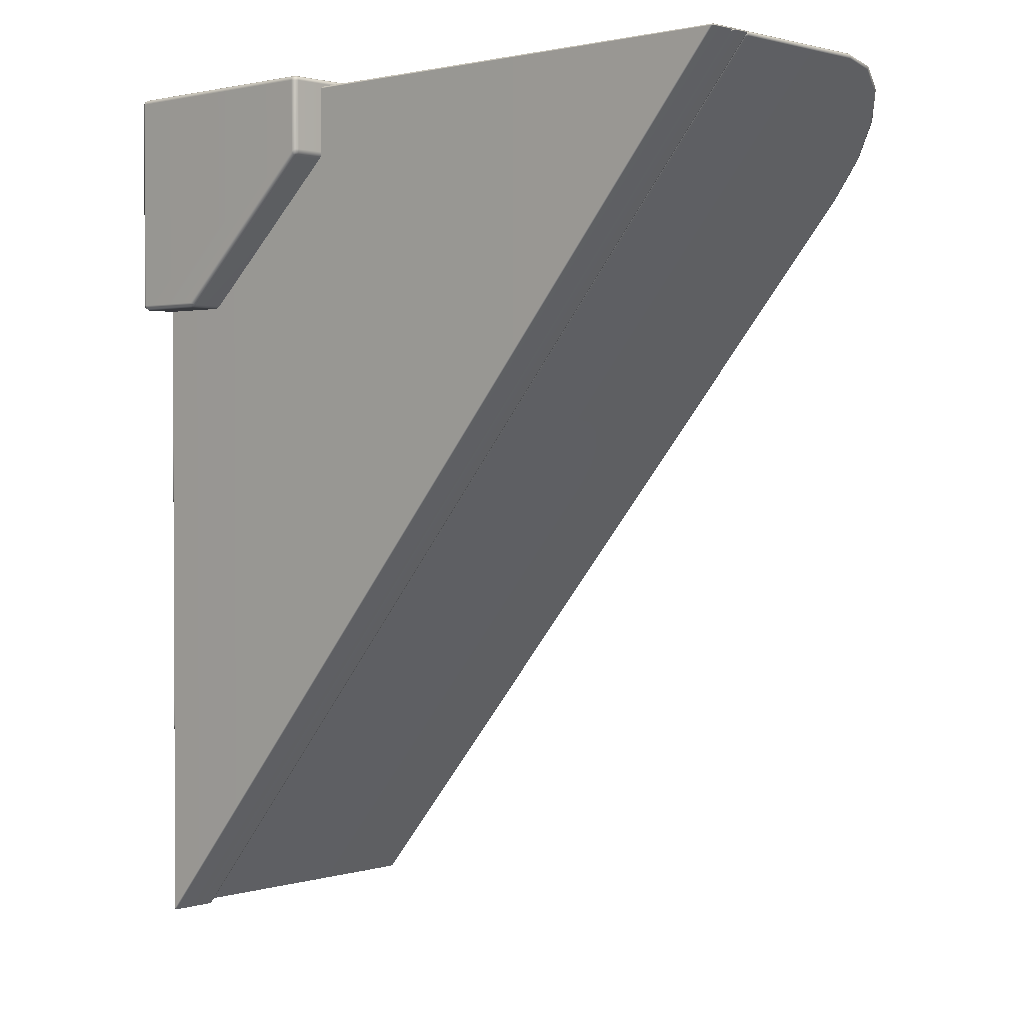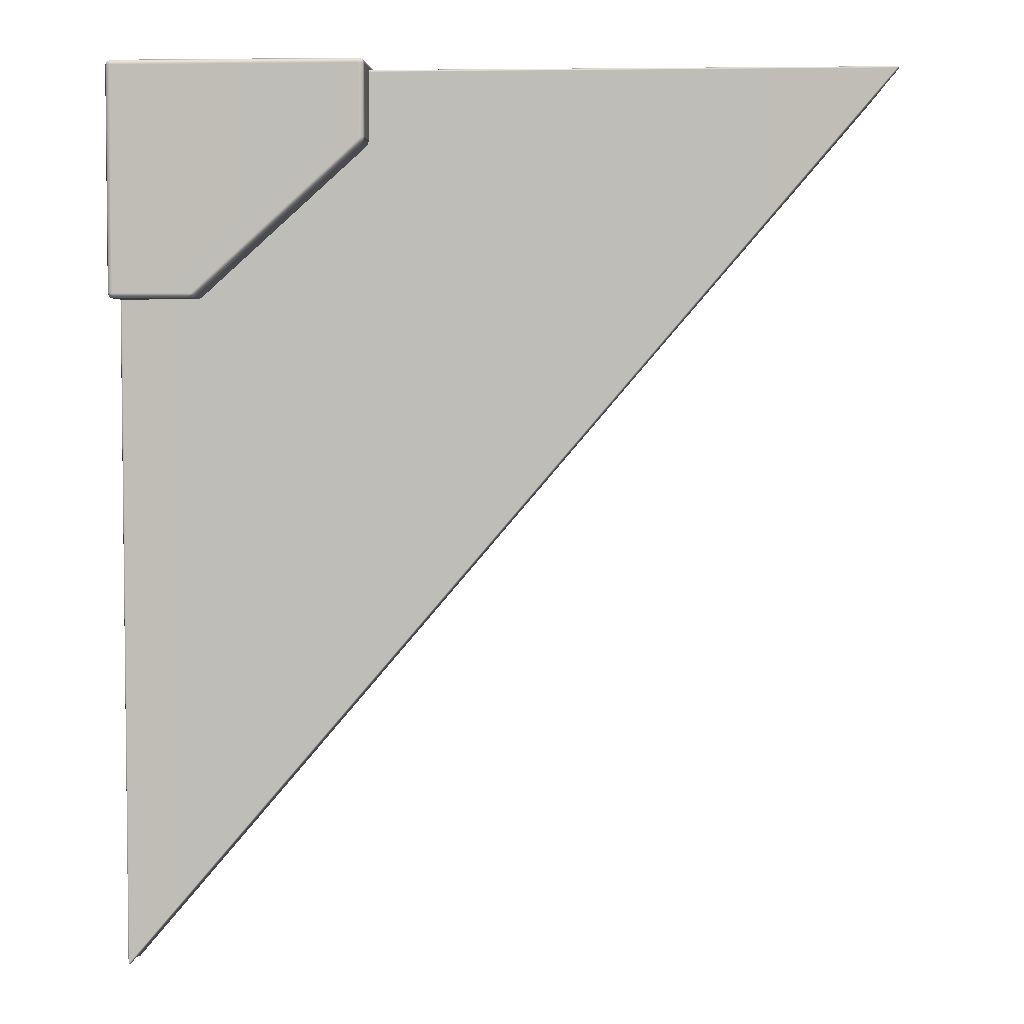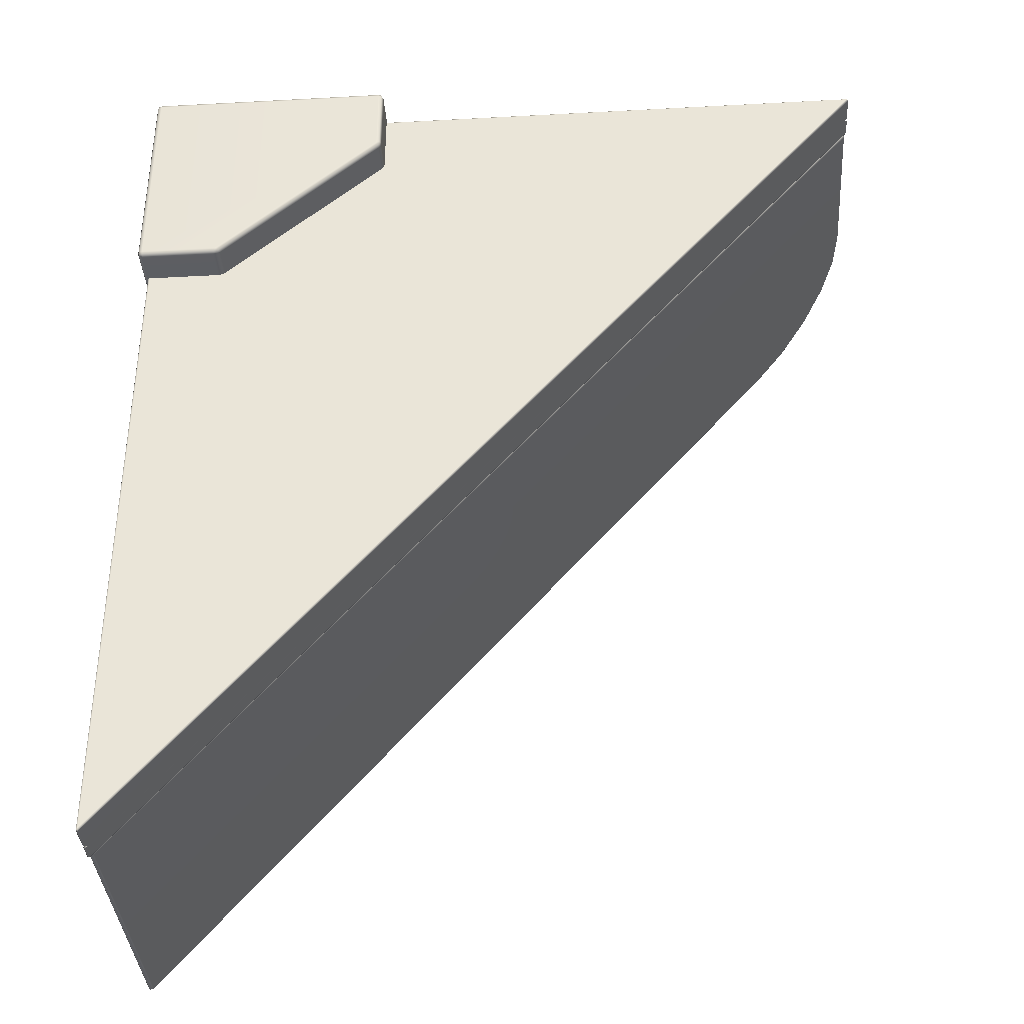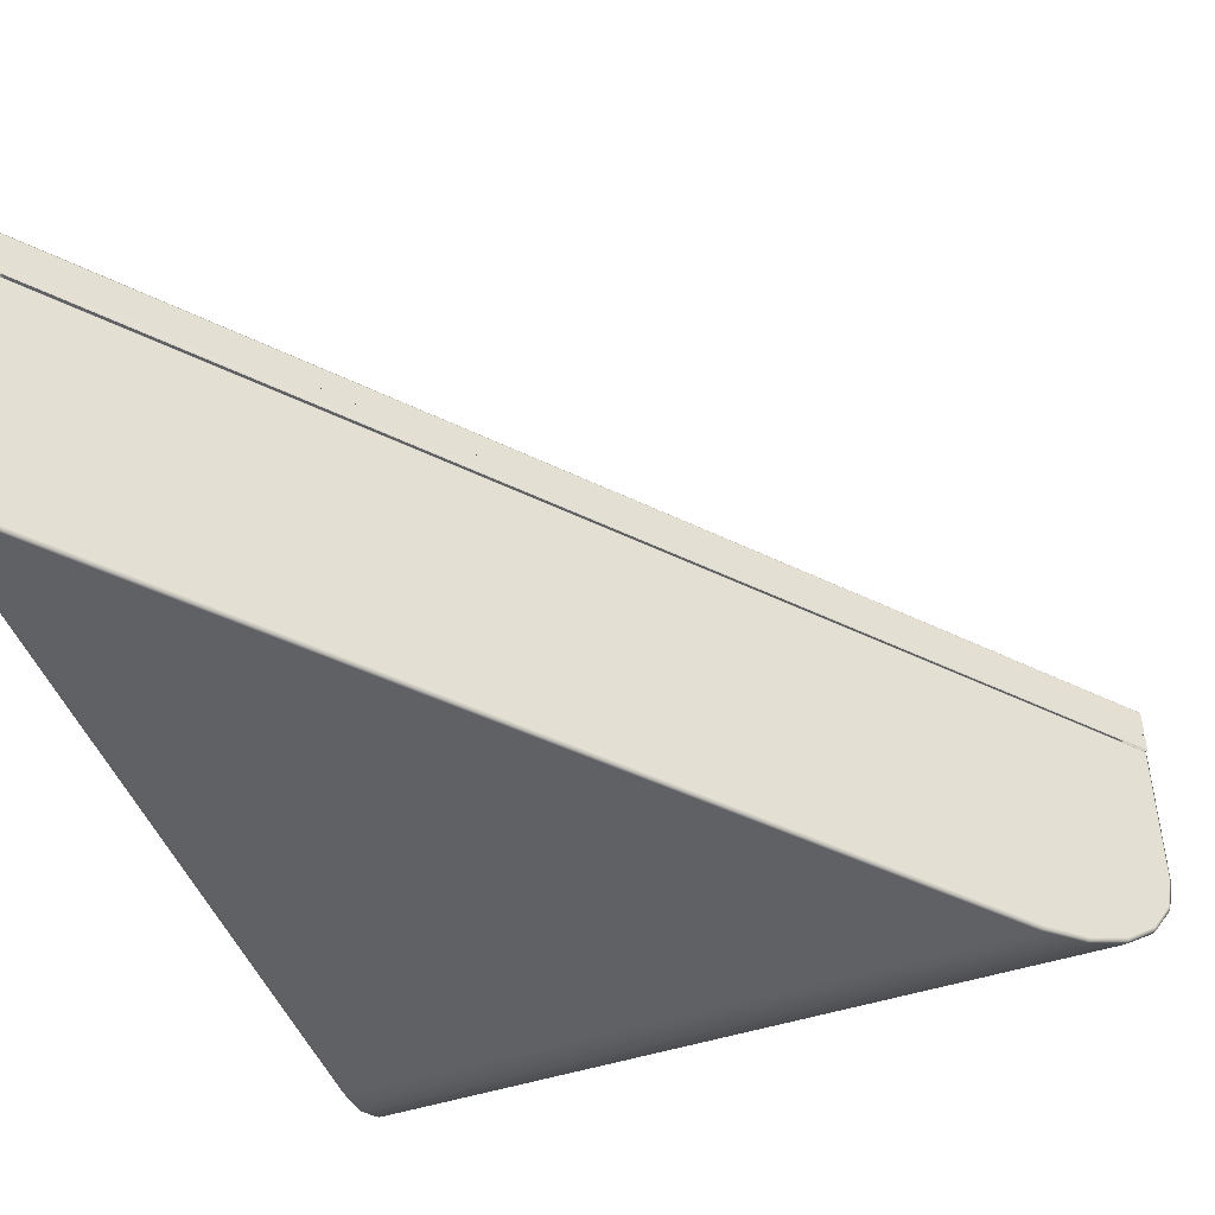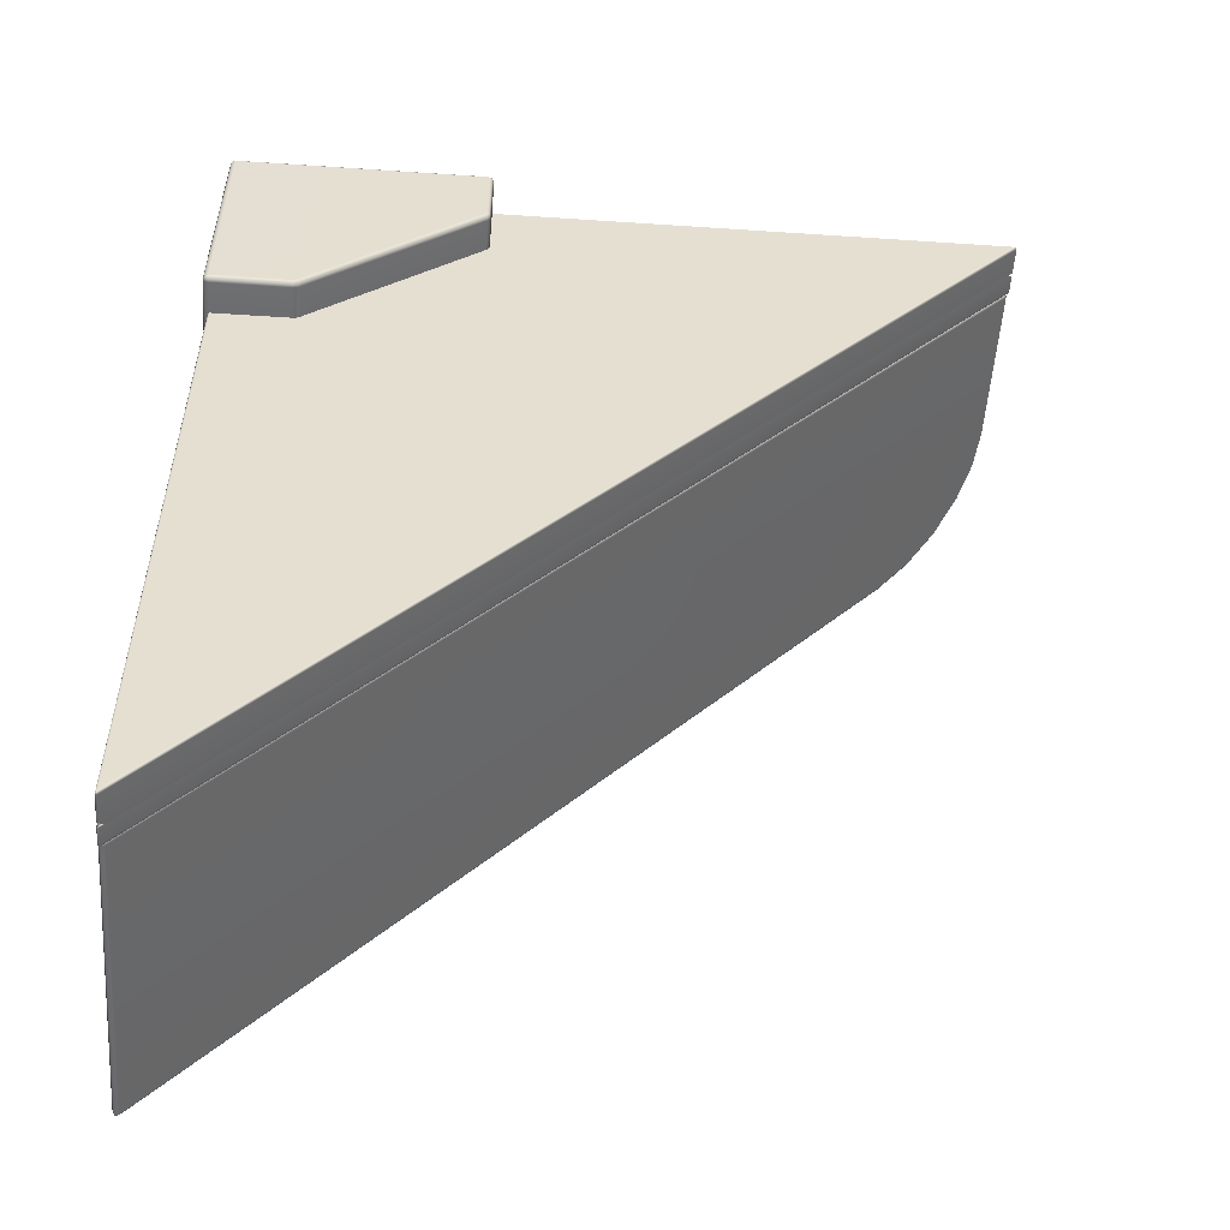
<metadata>
{"format":"obj","ext":"obj","renderer":"f3d","projection":"perspective","resolution":1024,"background":"white","views":[{"elev":1.5,"azim":-136.8,"up":"+Z"},{"elev":3.8,"azim":-176.2,"up":"+Z"},{"elev":-37.4,"azim":-176.0,"up":"+Z"},{"elev":-47.0,"azim":-159.5,"up":"+Y"},{"elev":-53.6,"azim":175.9,"up":"+Z"}]}
</metadata>
<code>
g ENV_SY02_Gauntlet_10_Section_C_01_MO
v -7.559 20.08 -55.25
v -24.89 20.05 -35.13
v -7.56 20.05 -55.37
v -24.79 20.08 -35.13
v -7.544 20.08 -35.12
v -7.478 20.05 -55.34
v -7.473 20.05 -35.12
v -7.544 20.05 -35.05
v -24.86 20.05 -35.05
v -7.544 19.98 -35.02
v -24.86 20.05 -35.05
v -7.544 20.05 -35.05
v -24.88 19.98 -35.02
v -24.87 16.28 -35.02
v -7.544 16.28 -35.02
v -7.544 15.42 -35.15
v -24.75 15.42 -35.15
v -7.544 14.65 -35.55
v -24.42 14.65 -35.55
v -7.544 14.03 -36.16
v -23.9 14.03 -36.16
v -7.544 13.64 -36.94
v -23.24 13.64 -36.94
v -7.544 13.5 -37.8
v -22.51 13.5 -37.8
v -7.559 13.5 -55.25
v -7.56 20.05 -55.37
v -7.499 20.04 -55.41
v -7.478 20.05 -55.34
v -7.559 20.08 -55.25
v -7.473 20.05 -35.12
v -7.487 20.03 -35.06
v -7.544 20.05 -35.05
v -7.544 20.08 -35.12
v -24.86 20.05 -35.05
v -24.92 20.04 -35.07
v -24.89 20.05 -35.13
v -24.79 20.08 -35.13
v -7.586 20.54 -55.52
v -7.547 20.54 -55.51
v -7.46 20.59 -55.54
v -7.499 20.59 -55.55
v -24.99 20.59 -35.08
v -24.9 20.54 -35.11
v -24.89 20.54 -35.07
v -24.97 20.59 -35.04
v -24.99 21.2 -35.08
v -24.97 21.2 -35.04
v -7.499 21.2 -55.55
v -7.46 21.2 -55.54
v -24.97 21.24 -35.08
v -7.499 21.24 -55.54
v -7.467 21.23 -55.53
v -7.499 21.26 -55.5
v -24.93 21.26 -35.08
v -24.97 21.23 -35.05
v -7.46 21.24 -35.08
v -7.46 21.2 -55.54
v -7.499 21.26 -35.08
v -7.499 21.24 -35.04
v -7.499 21.2 -35.02
v -24.97 21.2 -35.04
v -24.97 20.59 -35.04
v -7.499 20.59 -35.02
v -24.89 20.54 -35.07
v -7.585 20.54 -35.05
v -7.547 20.54 -35.07
v -7.46 20.59 -35.04
v -7.46 21.2 -35.04
v -7.467 21.23 -35.05
v -7.444 21.2 -35.08
v -7.46 21.2 -35.04
v -7.444 20.59 -35.08
v -7.46 20.59 -55.54
v -7.46 20.59 -35.04
v -7.531 20.54 -35.11
v -7.547 20.54 -55.51
v -7.547 20.54 -35.07
v -24.97 21.24 -35.08
v -24.97 21.23 -35.05
v -24.97 21.2 -35.04
v -24.99 21.2 -35.08
v -7.499 20.11 -55.55
v -24.97 20.07 -35.08
v -7.499 20.07 -55.54
v -24.99 20.11 -35.08
v -24.99 20.49 -35.08
v -7.499 20.49 -55.55
v -7.586 20.54 -55.52
v -24.9 20.54 -35.11
v -24.97 20.49 -35.04
v -24.99 20.11 -35.08
v -24.89 20.54 -35.07
v -24.97 20.11 -35.04
v -24.97 20.07 -35.08
v -7.499 20.49 -35.02
v -7.585 20.54 -35.05
v -7.499 20.11 -35.02
v -7.499 20.07 -35.04
v -7.499 20.05 -35.08
v -24.97 20.08 -35.05
v -7.499 20.49 -55.55
v -7.547 20.54 -55.51
v -7.586 20.54 -55.52
v -7.46 20.49 -55.54
v -7.531 20.54 -35.11
v -7.46 20.11 -55.54
v -7.499 20.11 -55.55
v -7.499 20.07 -55.54
v -7.444 20.49 -35.08
v -7.547 20.54 -35.07
v -7.467 20.08 -55.53
v -7.499 20.05 -35.08
v -7.444 20.11 -35.08
v -7.46 20.07 -35.08
v -7.499 20.07 -35.04
v -7.46 20.49 -35.04
v -7.585 20.54 -35.05
v -7.499 20.49 -35.02
v -7.499 20.11 -35.02
v -7.46 20.11 -35.04
v -7.467 20.08 -35.05
v -24.9 20.54 -35.11
v -7.586 20.54 -55.52
v -7.547 20.54 -55.51
v -7.531 20.54 -35.11
v -7.547 20.54 -35.07
v -24.89 20.54 -35.07
v -7.585 20.54 -35.05
v -7.347 20.12 -34.97
v -7.382 20.03 -40.04
v -7.382 20.03 -34.97
v -7.347 20.12 -40.04
v -7.347 21.98 -34.97
v -7.382 20.12 -40.13
v -7.398 20.05 -40.11
v -7.467 20.03 -40.13
v -7.347 21.98 -40.04
v -7.382 22.07 -34.97
v -7.382 22.07 -40.04
v -7.382 21.98 -40.13
v -7.398 22.05 -40.11
v -7.467 22.07 -40.13
v -7.467 20.12 -40.16
v -9.2 20.03 -40.12
v -7.467 21.98 -40.16
v -9.195 20.12 -40.16
v -9.195 21.98 -40.16
v -9.2 22.07 -40.12
v -9.282 21.98 -40.15
v -9.274 22.05 -40.12
v -9.328 22.07 -40.07
v -9.282 20.12 -40.15
v -9.274 20.04 -40.12
v -9.328 20.03 -40.07
v -9.36 21.98 -40.1
v -9.358 20.12 -40.1
v -13.08 20.03 -36.72
v -13.1 21.98 -36.75
v -13.08 22.07 -36.72
v -13.1 20.12 -36.75
v -13.15 21.98 -36.68
v -13.13 22.05 -36.67
v -13.13 22.07 -36.59
v -13.15 20.12 -36.68
v -13.13 20.04 -36.67
v -13.13 20.03 -36.6
v -13.17 21.98 -36.59
v -13.17 20.12 -36.59
v -13.14 20.03 -34.97
v -13.17 21.98 -34.97
v -13.14 22.07 -34.97
v -13.17 20.12 -34.97
v -13.14 21.98 -34.89
v -13.12 22.05 -34.9
v -13.05 22.07 -34.89
v -13.14 20.12 -34.89
v -13.12 20.05 -34.9
v -13.05 20.03 -34.89
v -13.05 21.98 -34.85
v -13.05 20.12 -34.85
v -7.467 20.03 -34.89
v -7.467 21.98 -34.85
v -7.467 22.07 -34.89
v -7.467 20.12 -34.85
v -7.382 21.98 -34.89
v -7.398 22.05 -34.9
v -7.382 22.07 -34.97
v -7.347 21.98 -34.97
v -7.382 20.12 -34.89
v -7.398 20.05 -34.9
v -7.347 20.12 -34.97
v -7.382 20.03 -34.97
v -7.467 20.03 -34.89
v -7.398 20.05 -34.9
v -7.382 20.03 -34.97
v -7.467 19.99 -34.97
v -13.05 20.03 -34.89
v -7.467 19.99 -40.04
v -7.382 20.03 -40.04
v -7.467 20.03 -40.13
v -7.398 20.05 -40.11
v -9.245 19.99 -40.05
v -9.2 20.03 -40.12
v -13.06 19.99 -36.63
v -9.328 20.03 -40.07
v -9.274 20.04 -40.12
v -13.08 20.03 -36.72
v -13.05 19.99 -34.97
v -13.13 20.03 -36.6
v -13.13 20.04 -36.67
v -13.14 20.03 -34.97
v -13.12 20.05 -34.9
v -7.382 22.07 -34.97
v -7.398 22.05 -34.9
v -7.467 22.07 -34.89
v -7.467 22.1 -34.97
v -7.382 22.07 -40.04
v -13.05 22.1 -34.97
v -13.05 22.07 -34.89
v -13.14 22.07 -34.97
v -13.12 22.05 -34.9
v -13.06 22.1 -36.63
v -13.13 22.07 -36.59
v -7.467 22.1 -40.04
v -13.08 22.07 -36.72
v -13.13 22.05 -36.67
v -9.245 22.1 -40.05
v -9.328 22.07 -40.07
v -9.2 22.07 -40.12
v -9.274 22.05 -40.12
v -7.467 22.07 -40.13
v -7.398 22.05 -40.11
v -24.95 19.98 -35.06
v -24.92 20.04 -35.07
v -24.86 20.05 -35.05
v -24.89 20.05 -35.13
v -24.88 19.98 -35.02
v -24.94 19.98 -35.13
v -7.56 20.05 -55.37
v -24.94 16.29 -35.06
v -24.87 16.28 -35.02
v -24.93 16.3 -35.14
v -7.56 19.99 -55.42
v -7.487 19.99 -55.44
v -24.82 15.49 -35.27
v -7.499 20.04 -55.41
v -7.478 20.05 -55.34
v -24.83 15.45 -35.19
v -24.75 15.42 -35.15
v -7.444 19.99 -55.38
v -7.473 20.05 -35.12
v -7.444 13.59 -55.38
v -7.444 19.98 -35.12
v -24.51 14.76 -35.63
v -24.5 14.68 -35.58
v -24.42 14.65 -35.55
v -24.01 14.15 -36.21
v -23.99 14.07 -36.18
v -23.9 14.03 -36.16
v -23.37 13.75 -36.96
v -23.34 13.67 -36.95
v -23.24 13.64 -36.94
v -22.64 13.61 -37.8
v -22.61 13.53 -37.8
v -22.51 13.5 -37.8
v -7.569 13.59 -55.41
v -7.565 13.53 -55.36
v -7.559 13.5 -55.25
v -7.49 13.59 -55.44
v -7.501 13.54 -55.41
v -7.478 13.53 -55.34
v -7.473 13.53 -37.8
v -7.544 13.5 -37.8
v -7.444 13.6 -37.81
v -7.473 13.66 -36.95
v -7.544 13.64 -36.94
v -7.444 13.73 -36.97
v -7.473 14.06 -36.18
v -7.544 14.03 -36.16
v -7.444 14.11 -36.22
v -7.473 14.67 -35.57
v -7.544 14.65 -35.55
v -7.444 14.71 -35.63
v -7.473 15.43 -35.18
v -7.544 15.42 -35.15
v -7.444 15.46 -35.25
v -7.444 16.29 -35.12
v -7.473 16.29 -35.05
v -7.544 16.28 -35.02
v -7.473 19.98 -35.05
v -7.544 19.98 -35.02
v -7.487 20.03 -35.06
v -7.544 20.05 -35.05
g ENV_SY02_Gauntlet_10_Section_C_01_MO_0
f 3 2 1
f 2 4 1
f 4 5 1
f 1 5 6
f 5 7 6
f 5 4 8
f 4 9 8
f 12 11 10
f 11 13 10
f 13 14 10
f 14 15 10
f 15 14 16
f 14 17 16
f 16 17 18
f 17 19 18
f 18 19 20
f 19 21 20
f 20 21 22
f 21 23 22
f 22 23 24
f 23 25 24
f 25 26 24
f 29 28 27
f 30 29 27
f 33 32 31
f 34 33 31
f 37 36 35
f 38 37 35
f 41 40 39
f 42 41 39
f 43 42 39
f 44 43 39
f 43 44 45
f 46 43 45
f 47 43 46
f 43 47 42
f 48 47 46
f 42 49 41
f 47 49 42
f 49 50 41
f 49 47 51
f 49 52 50
f 52 49 51
f 52 53 50
f 54 52 51
f 53 52 54
f 55 54 51
f 55 51 56
f 54 57 53
f 58 53 57
f 55 59 54
f 59 55 56
f 54 59 57
f 60 59 56
f 59 60 57
f 60 56 61
f 56 62 61
f 61 62 63
f 64 61 63
f 64 63 65
f 66 64 65
f 64 66 67
f 68 64 67
f 64 68 69
f 61 64 69
f 61 69 60
f 69 70 60
f 60 70 57
f 57 70 71
f 71 58 57
f 70 72 71
f 58 71 73
f 71 72 73
f 74 58 73
f 72 75 73
f 74 73 76
f 73 75 76
f 77 74 76
f 75 78 76
f 81 80 79
f 82 81 79
f 85 84 83
f 84 86 83
f 86 87 83
f 87 88 83
f 89 88 87
f 90 89 87
f 90 87 91
f 87 92 91
f 93 90 91
f 92 94 91
f 92 95 94
f 93 91 96
f 91 94 96
f 97 93 96
f 94 98 96
f 98 94 99
f 100 99 95
f 94 101 99
f 99 101 95
f 95 101 94
f 104 103 102
f 103 105 102
f 103 106 105
f 102 105 107
f 108 102 107
f 108 107 109
f 106 110 105
f 106 111 110
f 107 112 109
f 113 109 112
f 107 105 114
f 112 107 114
f 105 110 114
f 115 113 112
f 115 112 114
f 113 115 116
f 111 117 110
f 111 118 117
f 118 119 117
f 119 120 117
f 121 114 110
f 117 121 110
f 120 121 117
f 120 116 121
f 114 121 115
f 116 122 121
f 115 122 116
f 121 122 115
f 125 124 123
f 123 126 125
f 123 127 126
f 123 128 127
f 128 129 127
f 132 131 130
f 131 133 130
f 134 130 133
f 133 131 135
f 131 136 135
f 135 136 137
f 138 134 133
f 134 138 139
f 138 140 139
f 141 138 133
f 138 141 140
f 135 141 133
f 141 142 140
f 143 142 141
f 144 135 137
f 137 145 144
f 146 141 135
f 146 143 141
f 144 146 135
f 145 147 144
f 146 144 147
f 146 148 143
f 148 146 147
f 148 149 143
f 148 150 149
f 150 148 147
f 150 151 149
f 152 151 150
f 147 145 153
f 153 150 147
f 145 154 153
f 153 154 155
f 156 152 150
f 156 150 153
f 157 153 155
f 157 156 153
f 155 158 157
f 152 156 159
f 159 156 157
f 160 152 159
f 158 161 157
f 161 159 157
f 159 162 160
f 159 161 162
f 162 163 160
f 164 163 162
f 161 158 165
f 161 165 162
f 158 166 165
f 165 166 167
f 168 164 162
f 162 165 168
f 169 165 167
f 165 169 168
f 169 167 170
f 164 168 171
f 172 164 171
f 168 169 173
f 173 169 170
f 171 168 173
f 171 174 172
f 171 173 174
f 174 175 172
f 176 175 174
f 173 170 177
f 173 177 174
f 170 178 177
f 177 178 179
f 180 176 174
f 174 177 180
f 181 177 179
f 177 181 180
f 181 179 182
f 176 180 183
f 184 176 183
f 180 181 185
f 185 181 182
f 183 180 185
f 183 186 184
f 186 183 185
f 186 187 184
f 188 187 186
f 189 188 186
f 185 182 190
f 190 186 185
f 189 186 190
f 182 191 190
f 192 189 190
f 190 191 193
f 192 190 193
f 196 195 194
f 197 196 194
f 194 198 197
f 197 199 196
f 199 200 196
f 199 201 200
f 201 202 200
f 199 203 201
f 203 204 201
f 199 197 205
f 205 203 199
f 203 206 204
f 203 205 206
f 206 207 204
f 205 208 206
f 198 209 197
f 197 209 205
f 205 210 208
f 210 205 209
f 210 211 208
f 212 210 209
f 209 198 212
f 198 213 212
f 216 215 214
f 217 216 214
f 214 218 217
f 217 219 216
f 219 220 216
f 219 221 220
f 221 222 220
f 219 223 221
f 223 219 217
f 223 224 221
f 218 225 217
f 223 217 225
f 223 226 224
f 226 227 224
f 223 228 226
f 225 228 223
f 228 229 226
f 228 230 229
f 230 228 225
f 230 231 229
f 232 230 225
f 225 218 232
f 218 233 232
f 236 235 234
f 234 235 237
f 238 236 234
f 239 234 237
f 239 237 240
f 234 241 238
f 241 242 238
f 239 243 234
f 243 241 234
f 244 239 240
f 243 239 244
f 244 240 245
f 246 243 244
f 243 246 241
f 240 247 245
f 245 247 248
f 241 249 242
f 246 249 241
f 249 250 242
f 251 245 248
f 248 252 251
f 251 253 245
f 252 254 251
f 249 246 255
f 255 246 244
f 250 249 256
f 256 249 255
f 257 250 256
f 256 255 258
f 258 255 244
f 257 256 259
f 259 256 258
f 260 257 259
f 259 258 261
f 261 258 244
f 260 259 262
f 262 259 261
f 263 260 262
f 262 261 264
f 264 261 244
f 263 262 265
f 265 262 264
f 266 263 265
f 244 267 264
f 265 264 267
f 266 265 268
f 268 265 267
f 269 266 268
f 270 267 244
f 267 270 268
f 245 270 244
f 253 270 245
f 270 271 268
f 268 271 272
f 272 271 270
f 269 268 272
f 253 272 270
f 272 273 269
f 273 274 269
f 253 275 272
f 275 273 272
f 275 253 251
f 273 276 274
f 276 277 274
f 275 278 273
f 251 278 275
f 278 276 273
f 276 279 277
f 279 280 277
f 278 281 276
f 251 281 278
f 281 279 276
f 279 282 280
f 282 283 280
f 281 284 279
f 251 284 281
f 284 282 279
f 282 285 283
f 285 286 283
f 284 287 282
f 251 287 284
f 287 285 282
f 251 288 287
f 285 287 288
f 251 254 288
f 286 285 289
f 289 285 288
f 289 288 254
f 290 286 289
f 291 289 254
f 290 289 291
f 254 252 291
f 292 290 291
f 252 293 291
f 292 291 294
f 291 293 294

</code>
